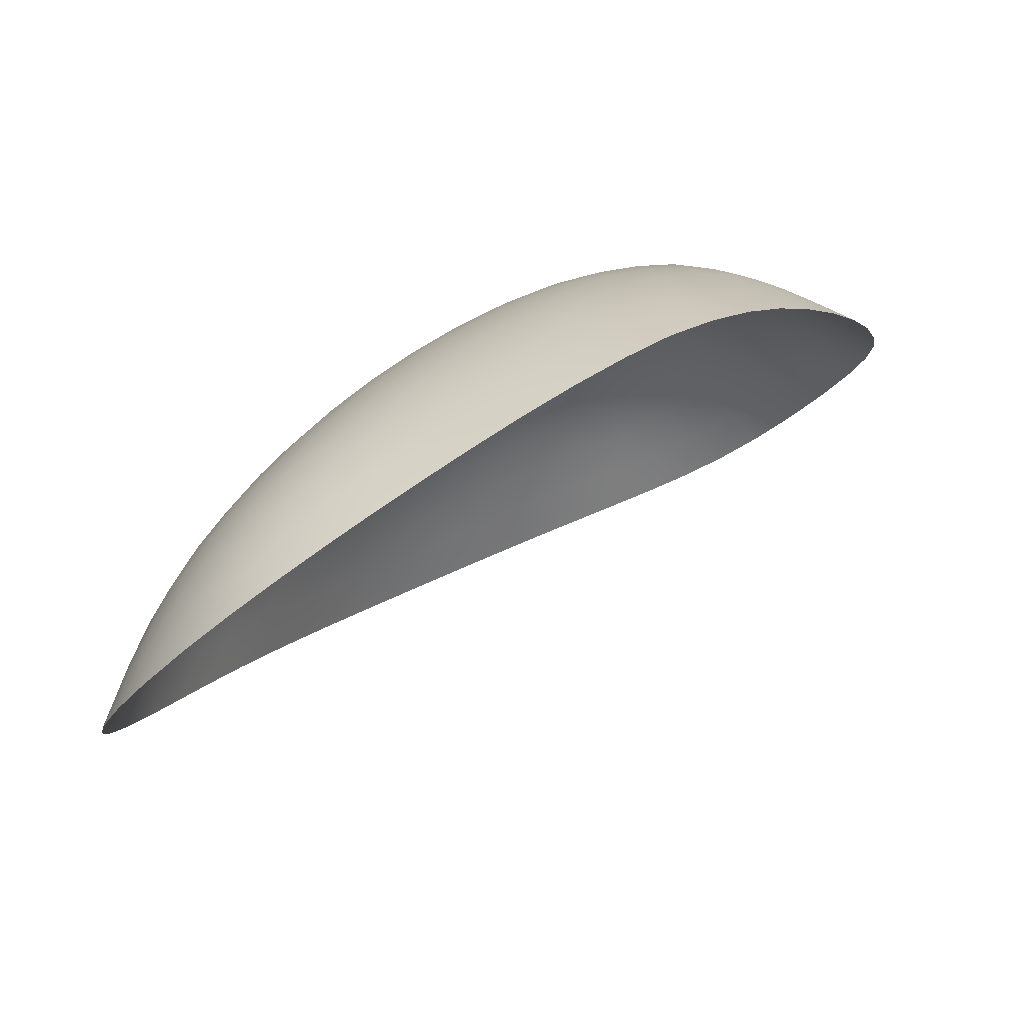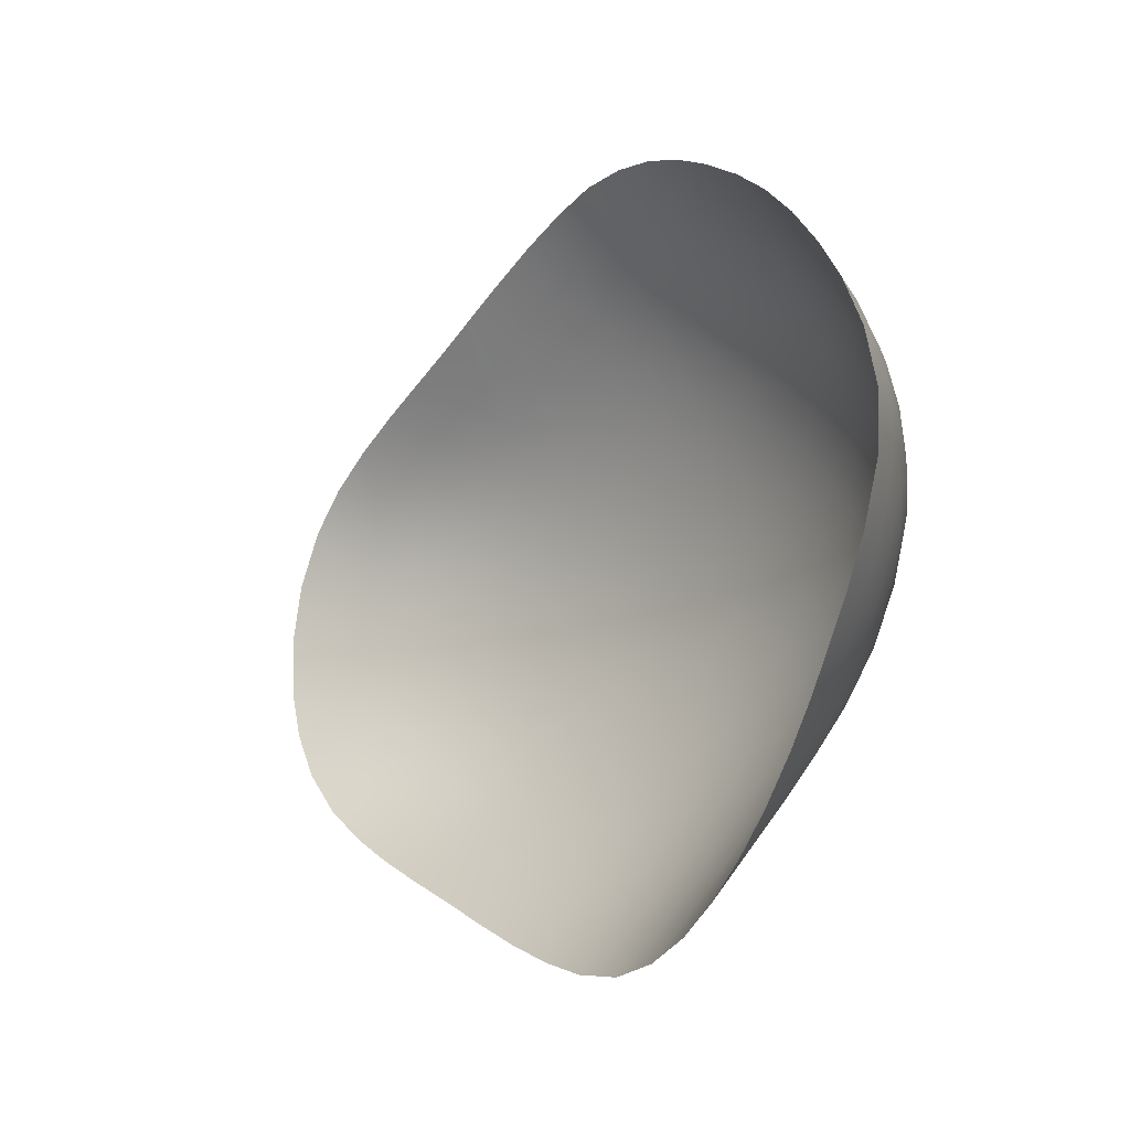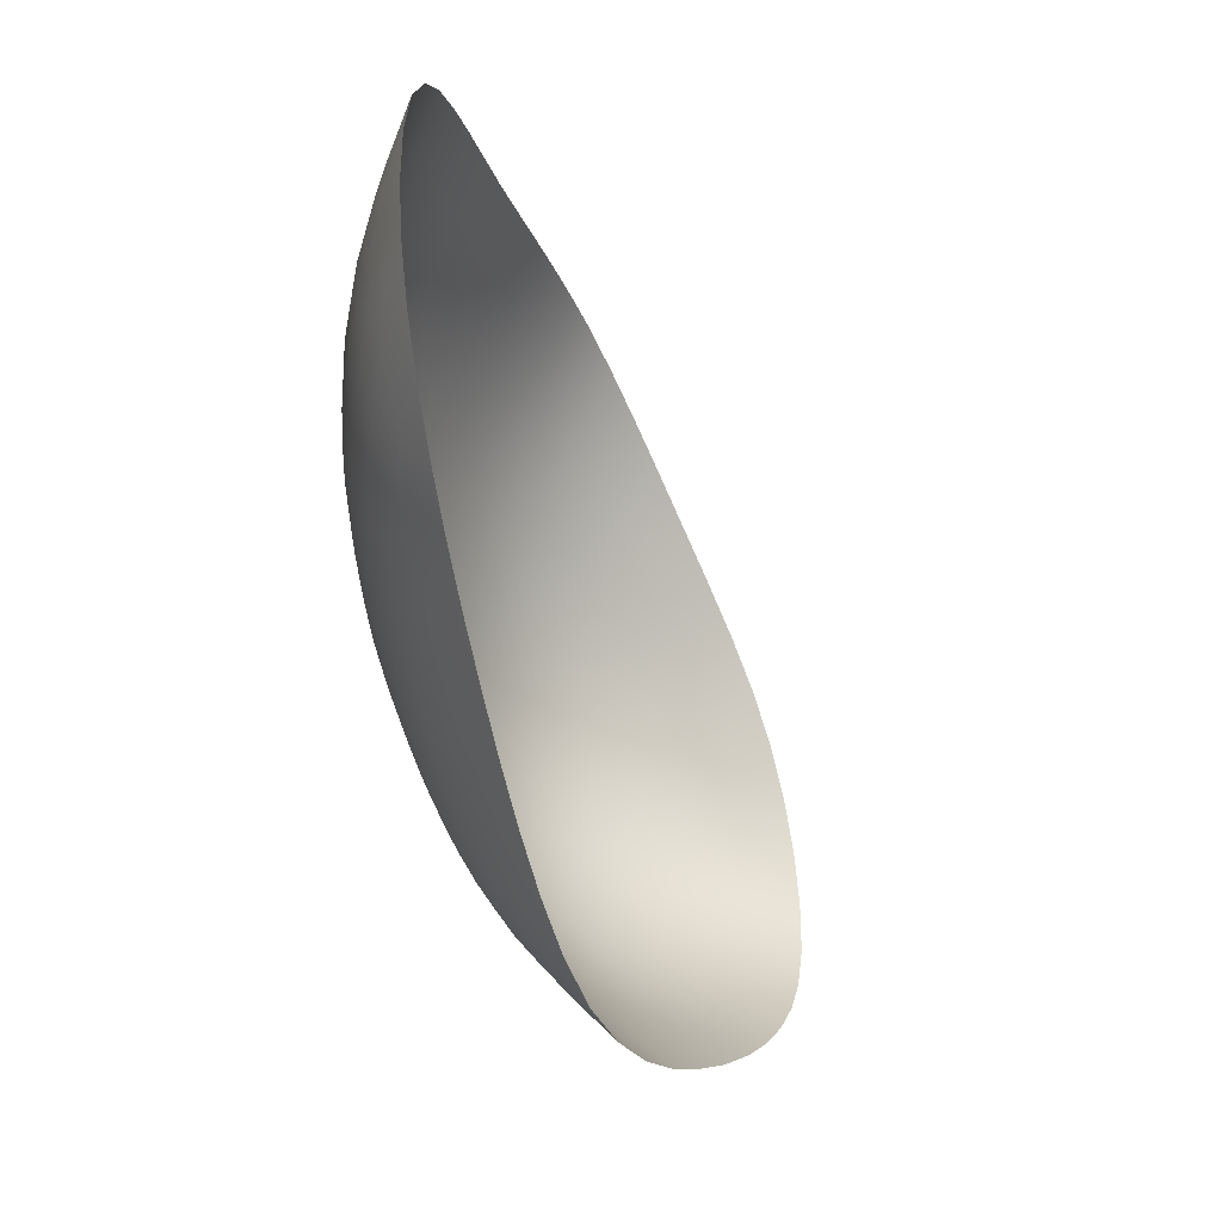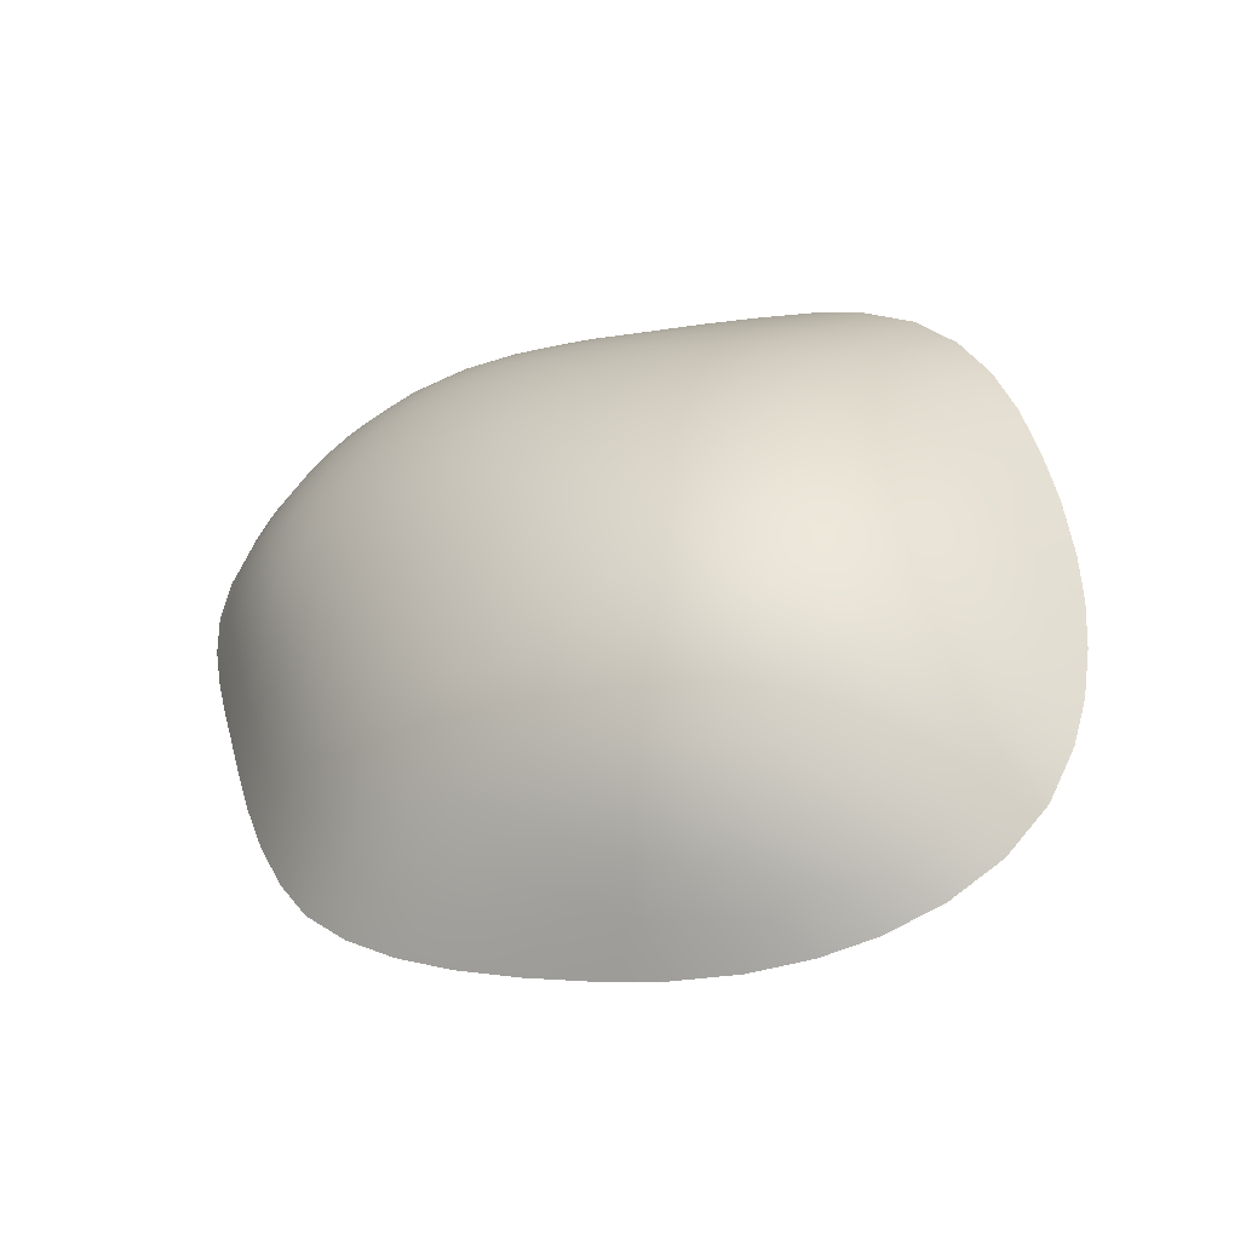
<metadata>
{"format":"obj","ext":"obj","renderer":"f3d","projection":"perspective","resolution":1024,"background":"white","views":[{"elev":-24.0,"azim":156.1,"up":"+Z"},{"elev":-15.9,"azim":-90.4,"up":"+Y"},{"elev":-43.4,"azim":142.4,"up":"+Y"},{"elev":66.8,"azim":-137.9,"up":"+Z"}]}
</metadata>
<code>
v -27.35 -0.4054 -5.349
v -27.33 10.25 -5.421
v -29.2 8.906 -0.188
v -49.25 9.91 8.184
v -38.75 -7.054 3.338
v -36.54 9.742 6.879
v -38.06 16.32 2.644
v -42.55 -1.721 8.475
v -42.74 11.77 8.103
v -32.31 -2.004 1.534
v -32.16 5.708 4.367
v -32.41 12.21 1.057
v -32.74 0.5272 3.793
v -28.71 4.554 0.2234
v -33.08 9.567 3.989
v -44.03 5.099 10.83
v -44.51 -4.784 6.295
v -27.79 0.8253 -2.823
v -47.17 1.15 9.607
v -25.53 5.674 -6.928
v -28.19 8.427 -1.517
v -31.65 13.42 -1.902
v -51.09 5.431 9.311
v -33.28 -4.852 -0.4802
v -41.4 1.778 9.966
v -41.28 8.639 9.713
v -36.97 5.483 8.347
v -43.92 14.42 5.781
v -37.18 12.63 5.513
v -39.19 6.97 9.42
v -42.88 6.087 10.69
v -45.5 -1.329 8.625
v -41.55 -4.972 6.037
v -39.88 -1.357 8.074
v -26.22 2.473 -5.498
v -26.37 7.755 -5.25
v -27.8 6.818 -1.449
v -28.15 3.45 -0.7957
v -40.91 14.58 5.496
v -45.48 11.9 7.781
v -44.19 9.803 9.477
v -38.62 11.33 7.311
v -49.35 7.589 9.394
v -46.48 2.731 10.3
v -45.44 5.695 10.71
v -34.99 -4.887 1.905
v -30.44 0.6767 1.295
v -30.86 3.511 2.852
v -30.23 6.839 2.021
v -35.84 6.509 7.447
v -35 11.02 4.932
v -30.2 9.817 0.5404
v -29.65 11.36 -2.093
v -35.13 13.42 3.035
v -42.42 4.712 10.7
v -44.73 2.294 10.4
v -39.8 0.06923 8.751
v -37.32 2.413 8.253
v -38.47 5.448 9.243
v -38.36 8.111 8.688
v -40.42 9.84 8.9
v -42.8 9.082 9.812
v -47.79 -0.2626 8.711
v -47.2 -2.613 7.388
v -42.78 -2.918 7.67
v -41.74 -6.402 5.002
v -37.44 -4.855 4.337
v -39.94 -2.777 7.197
v -37.28 -2.209 6.197
v -41.4 -0.7504 8.86
v -27.18 2.297 -3.081
v -27.81 -0.139 -3.877
v -25.89 2.351 -6.613
v -26.16 3.898 -4.995
v -25.82 7.415 -6.684
v -27.09 6.176 -2.669
v -28.53 6.08 -0.1226
v -27.75 5.092 -1.281
v -28.96 3.17 0.3809
v -39.76 12.44 6.982
v -37.96 13.88 4.966
v -40.95 15.86 4.298
v -44.09 12.47 7.47
v -46.88 12.37 7.089
v -47.86 10.06 8.554
v -45.49 10.47 8.891
v -45.5 8.963 9.774
v -41.76 9.844 9.285
v -37.15 11.33 6.43
v -48.18 7.103 9.922
v -50.74 7.091 9.069
v -49.57 4.567 9.842
v -50.51 2.039 8.946
v -47.97 2.345 9.861
v -35.85 -6.281 1.422
v -29.52 -2.36 -3.509
v -30.37 -0.5489 0.3064
v -29.62 2.044 0.9121
v -32.48 -0.8042 2.718
v -34.81 1.158 6.003
v -34.55 5.664 6.552
v -32.58 4.422 4.806
v -30.42 5.173 2.496
v -30.09 8.426 1.273
v -32.58 6.943 4.576
v -34.34 9.682 5.121
v -34 12.09 3.117
v -32.95 10.78 3.072
v -29.89 10.6 -0.6346
v -29.44 12.05 -3.666
v -33.99 14.82 -0.134
v -43.62 3.477 10.69
v -40.29 2.968 9.908
v -38.78 2.699 9.167
v -37.79 3.981 8.828
v -37.95 6.642 8.811
v -40.68 7.256 9.973
v -41.47 6.019 10.45
v -42.45 7.506 10.34
v -44.08 6.739 10.64
v -44.09 -1.904 8.382
v -46.32 -0.1795 9.151
v -46.87 -1.429 8.251
v -45.58 -2.464 7.817
v -41.41 -3.615 7.016
v -42.93 -4.257 6.707
v -40.18 -5.501 5.28
v -38.72 -4.565 5.386
v -38.54 -1.811 7.194
v -38.46 -0.3313 7.943
v -43.19 -0.6288 9.186
v -42.35 0.5493 9.686
v -43.97 0.7755 9.9
v -26.98 1.185 -4.394
v -26.44 5.343 -4.095
v -26.06 6.364 -5.376
v -27.02 8.741 -4.298
v -27.34 7.779 -2.786
v -27.03 4.84 -2.673
v -28.55 7.531 -0.457
v -26.72 3.806 -3.501
v -28.71 1.953 -0.4182
v -27.89 2.087 -1.72
v -42.5 12.9 7.134
v -39.53 13.71 5.864
v -39.45 14.93 4.744
v -42.36 14.05 6.143
v -44.18 11.21 8.51
v -46.73 10.99 8.227
v -42.9 10.51 9.016
v -41.22 12.15 7.608
v -41.47 10.96 8.525
v -38.36 12.62 6.226
v -49.54 6.168 9.755
v -48.33 8.727 9.21
v -48.05 3.777 10.21
v -48.78 1.226 9.191
v -45.24 3.942 10.7
v -48.17 5.434 10.23
v -45.49 7.389 10.37
v -46.89 8.068 9.914
v -33.17 -3.066 1.546
v -36.16 -3.844 4.136
v -36.32 -5.274 2.986
v -30.42 -1.531 -0.6593
v -31.13 -2.632 -0.9602
v -31.38 -0.6774 1.52
v -28.59 0.6271 -1.446
v -31.51 0.5929 2.519
v -34.78 -2.649 3.788
v -36.1 -1.155 5.962
v -36.04 -2.51 5.058
v -33.8 4.223 5.91
v -36.4 3.756 7.902
v -33.57 1.522 5.055
v -31.43 4.795 3.653
v -31.63 1.946 3.267
v -29.75 3.753 1.558
v -31.33 6.571 3.352
v -29.44 5.57 1.23
v -29.3 7.237 0.7123
v -31.06 8.176 2.545
v -33.3 8.319 4.806
v -36.15 8.163 7.247
v -34.01 10.89 4.088
v -36.07 11.84 5.28
v -35.73 10.46 5.886
v -31.11 11.22 0.4456
v -31.01 9.713 1.643
v -28.83 9.916 -1.632
v -28.63 10.68 -3.047
v -30.77 12.02 -1.149
v -33.73 12.95 1.921
v -33.21 13.51 0.5109
v -41.89 3.179 10.43
v -39.3 4.192 9.658
v -40.96 0.5708 9.383
v -39.76 8.484 9.238
v -48.2 -1.583 7.789
v -45.84 -3.795 6.848
v -40.05 -4.165 6.265
v -43.13 -5.688 5.675
v -40.28 -6.888 4.226
v -37.64 -5.956 3.516
v -38.62 -3.224 6.321
v -26.6 2.68 -4.27
v -26.45 0.9343 -6.123
v -25.57 3.853 -6.887
v -26.65 7.043 -4.02
v -26.49 9.059 -6.125
v -27.76 10.01 -4.005
v -41.01 13.36 6.573
v -38.14 15.15 3.863
v -39.49 16.23 3.494
v -42.41 15.25 5.05
v -45.46 13.43 6.476
v -48.16 11.2 7.654
v -50.08 8.626 8.648
v -51.01 3.692 9.263
v -49.08 -0.486 8.172
v -35.29 -4.059 3.086
v -37.2 -6.793 2.349
v -29.47 -0.5752 -1.101
v -30.67 -3.161 -2.551
v -28.44 -1.498 -4.423
v -29.46 0.6654 -0.02187
v -34.91 -1.343 4.844
v -33.68 -1.093 3.815
v -36.03 0.3983 6.678
v -34.36 2.643 6.111
v -35.05 3.861 6.916
v -35.7 5.054 7.493
v -35.83 2.151 7.148
v -32.56 1.996 4.264
v -31.95 3.297 4.002
v -32.14 8.169 3.711
v -33.78 7.003 5.676
v -34.31 8.323 5.711
v -35.32 9.013 6.274
v -32.98 11.81 2.216
v -36.31 13.14 4.433
v -28.37 11.24 -4.555
v -30.53 12.75 -2.783
v -32.8 14.13 -1.019
v -34.49 14.12 1.494
v -36.75 16.03 1.796
v -33.72 -4.226 0.9798
v -32.01 -4.024 -1.471
v -34.52 -5.598 0.4568
v -34.23 -3.523 2.39
v -37.23 -0.7314 7.01
v -35.84 14.7 2.37
v -37.73 10.27 7.405
v -37.15 0.8631 7.658
v -40 11.13 8.021
v -35.15 -0.1823 5.688
v -33.44 -2.182 2.725
v -35.07 12.18 4.126
v -33.25 5.658 5.419
v -31.97 9.538 2.854
v -31.96 10.88 1.869
v -36.7 14.26 3.669
v -39.96 5.724 9.942
v -40.82 4.466 10.28
v -46.81 9.56 9.188
v -38.84 -5.821 4.427
v -39.88 1.547 9.361
v -37.44 8.915 7.848
v -46.72 4.62 10.56
v -44.27 -3.368 7.325
v -31.36 -1.857 0.3754
v -45.61 1.079 9.887
v -49.36 2.938 9.629
v -27.86 9.266 -2.832
v -37.04 7.304 8.128
v -43.73 13.47 6.638
v -33.12 3.026 5.101
v -38.5 1.188 8.576
v -32.41 -3.252 0.2409
v -37.34 -3.569 5.298
v -31.94 12.73 -0.3196
v -29.92 -1.849 -1.952
v -44.76 -0.3997 9.279
v -27.4 3.596 -2.088
v -30.56 2.098 2.118
v -38.89 9.768 8.291
v -44.08 8.279 10.2
v -34.96 7.398 6.564
v -34.05 0.08177 4.842
v -41.28 -2.232 7.944
v -37.07 15.28 2.911
v -43.03 1.948 10.29
v -46.83 6.396 10.4
v -35.34 15.5 0.8361
v -28.73 -0.7569 -2.682
v -49.89 0.7589 8.585
v -25.89 5.006 -5.631
f 112 195 55
f 195 292 25
f 114 113 267
f 278 267 57
f 267 278 114
f 115 114 58
f 174 115 58
f 26 119 117
f 27 275 116
f 26 198 61
f 55 118 31
f 287 119 62
f 31 16 55
f 16 31 120
f 121 32 124
f 283 272 122
f 123 63 199
f 123 64 124
f 124 64 200
f 121 270 65
f 201 125 33
f 68 290 125
f 270 121 124
f 66 127 33
f 203 266 127
f 67 266 204
f 201 127 128
f 201 205 68
f 8 290 70
f 70 34 57
f 129 34 68
f 133 131 132
f 283 131 133
f 121 8 131
f 133 132 292
f 197 132 70
f 292 132 25
f 56 272 133
f 122 19 63
f 32 283 122
f 74 206 35
f 134 206 71
f 1 134 72
f 134 207 35
f 208 297 74
f 209 136 36
f 135 136 209
f 36 136 75
f 75 136 20
f 137 209 36
f 36 210 137
f 2 137 210
f 78 76 37
f 78 139 76
f 138 37 76
f 37 138 21
f 21 140 37
f 141 284 71
f 74 141 206
f 284 143 71
f 142 143 38
f 18 71 143
f 147 144 212
f 147 276 144
f 9 83 148
f 212 151 80
f 39 145 146
f 153 81 145
f 146 145 81
f 146 213 214
f 214 82 146
f 39 147 212
f 147 28 276
f 216 276 28
f 40 216 84
f 84 149 40
f 149 217 85
f 86 149 265
f 265 85 155
f 86 87 41
f 148 150 9
f 150 148 41
f 87 86 265
f 41 287 62
f 62 150 41
f 153 42 89
f 89 253 6
f 43 154 90
f 155 4 218
f 155 218 43
f 91 154 43
f 154 23 92
f 92 156 159
f 92 273 156
f 93 273 219
f 293 269 45
f 94 19 44
f 19 94 157
f 158 44 56
f 90 293 161
f 159 90 154
f 45 158 16
f 45 120 160
f 293 160 161
f 265 161 87
f 250 257 170
f 250 170 221
f 67 163 280
f 46 221 164
f 247 162 250
f 279 24 248
f 282 165 166
f 96 282 224
f 225 295 96
f 72 18 295
f 223 168 226
f 10 167 99
f 271 97 167
f 223 226 97
f 98 226 142
f 169 47 285
f 98 285 47
f 13 177 234
f 169 99 167
f 228 289 227
f 13 228 99
f 171 227 256
f 227 171 172
f 251 229 254
f 229 251 171
f 205 280 69
f 170 163 221
f 233 58 254
f 175 230 100
f 277 230 175
f 176 235 48
f 177 48 235
f 234 177 235
f 79 98 142
f 14 178 79
f 179 103 49
f 49 180 181
f 49 103 180
f 182 49 104
f 179 182 236
f 288 237 238
f 102 259 173
f 237 259 105
f 105 183 237
f 260 236 182
f 184 288 239
f 184 275 50
f 50 27 232
f 50 232 101
f 107 108 240
f 108 107 185
f 258 186 51
f 29 186 241
f 89 187 186
f 187 6 239
f 15 106 183
f 52 188 189
f 281 188 192
f 189 260 182
f 104 189 182
f 52 109 188
f 109 3 190
f 190 3 21
f 190 274 191
f 53 191 110
f 138 137 274
f 191 211 242
f 110 191 242
f 22 192 243
f 54 193 245
f 245 194 111
f 194 281 244
f 281 194 12
f 111 194 244
f 291 252 246
f 262 252 291
f 81 241 262
f 54 241 258
f 195 112 292
f 113 195 25
f 195 264 55
f 112 55 16
f 112 16 158
f 112 158 56
f 267 25 197
f 59 263 196
f 263 264 196
f 278 57 130
f 196 115 59
f 27 59 115
f 115 196 114
f 263 117 118
f 116 30 59
f 60 30 116
f 117 30 198
f 268 184 6
f 61 198 286
f 26 117 198
f 118 119 31
f 287 120 119
f 32 122 123
f 122 63 123
f 64 123 199
f 123 124 32
f 17 270 200
f 33 126 202
f 290 65 125
f 125 126 33
f 202 66 33
f 127 66 203
f 266 5 204
f 266 128 127
f 128 205 201
f 68 205 129
f 290 34 70
f 280 205 128
f 129 69 251
f 34 130 57
f 70 57 197
f 197 25 132
f 131 283 121
f 131 70 132
f 141 135 139
f 71 206 141
f 18 134 71
f 35 206 134
f 134 1 207
f 207 73 35
f 73 208 35
f 208 74 35
f 74 135 141
f 136 297 20
f 36 75 210
f 137 2 211
f 138 76 209
f 77 37 140
f 21 3 140
f 78 37 77
f 38 284 78
f 78 77 14
f 14 38 78
f 38 79 142
f 134 18 72
f 151 212 144
f 80 145 212
f 153 29 81
f 146 82 39
f 215 39 82
f 148 40 86
f 148 83 40
f 276 216 83
f 149 84 217
f 217 4 85
f 150 152 9
f 86 41 148
f 85 265 149
f 287 41 87
f 160 287 87
f 150 62 88
f 88 26 61
f 255 151 152
f 9 152 151
f 88 61 152
f 286 42 255
f 89 42 253
f 42 153 80
f 92 159 154
f 90 159 293
f 43 90 155
f 265 155 161
f 4 155 85
f 218 91 43
f 154 91 23
f 94 156 273
f 219 92 23
f 220 63 157
f 44 156 94
f 156 269 159
f 44 272 56
f 272 44 19
f 158 269 44
f 160 87 161
f 161 155 90
f 99 257 10
f 222 204 5
f 95 164 222
f 279 271 10
f 165 282 223
f 166 248 224
f 295 225 72
f 1 72 225
f 18 168 295
f 168 223 295
f 47 167 97
f 97 271 165
f 47 226 98
f 226 47 97
f 169 285 177
f 99 169 13
f 257 99 228
f 257 228 170
f 175 289 13
f 231 230 173
f 231 173 101
f 233 230 231
f 231 232 174
f 115 174 27
f 100 229 256
f 175 100 289
f 173 277 102
f 48 103 176
f 176 102 235
f 102 11 259
f 48 177 285
f 79 178 98
f 103 48 178
f 178 14 180
f 178 180 103
f 11 105 259
f 181 180 77
f 104 49 181
f 140 181 77
f 49 182 179
f 15 236 260
f 179 236 105
f 101 237 288
f 183 105 236
f 238 183 106
f 101 288 50
f 106 239 238
f 60 275 268
f 185 106 15
f 186 258 241
f 29 89 186
f 187 89 6
f 106 51 187
f 108 15 260
f 188 109 192
f 261 108 260
f 3 104 181
f 188 12 261
f 190 53 109
f 274 21 138
f 190 191 53
f 211 2 242
f 243 53 110
f 53 243 192
f 252 54 245
f 294 245 111
f 213 291 7
f 29 241 81
f 54 107 193
f 239 106 187
f 235 277 234
f 46 249 247
f 247 24 279
f 164 163 67
f 248 166 279
f 172 280 163
f 277 173 230
f 245 193 194
f 171 69 172
f 61 255 152
f 249 46 95
f 81 262 213
f 38 14 79
f 204 222 164
f 30 60 198
f 250 221 46
f 251 69 171
f 278 254 58
f 18 143 168
f 163 164 221
f 231 101 232
f 34 129 130
f 180 14 77
f 227 172 170
f 100 233 229
f 252 294 246
f 170 172 163
f 107 258 185
f 228 227 170
f 187 51 186
f 213 146 81
f 7 214 213
f 164 67 204
f 205 69 129
f 65 8 121
f 281 192 22
f 268 286 60
f 257 250 162
f 165 223 97
f 254 278 130
f 46 247 250
f 27 50 275
f 130 129 251
f 230 233 100
f 264 263 118
f 19 157 63
f 11 179 105
f 181 140 3
f 238 237 183
f 27 116 59
f 65 290 8
f 234 175 13
f 109 53 192
f 164 95 46
f 83 216 40
f 255 80 151
f 255 61 286
f 24 247 249
f 256 227 289
f 256 229 171
f 145 39 212
f 185 51 106
f 162 279 10
f 241 54 262
f 258 51 185
f 101 259 237
f 119 120 31
f 29 153 89
f 261 260 189
f 236 15 183
f 193 107 240
f 233 231 174
f 152 150 88
f 113 25 267
f 284 139 78
f 12 240 261
f 176 179 11
f 285 178 48
f 251 254 130
f 177 13 169
f 3 52 104
f 264 118 55
f 264 113 196
f 149 86 40
f 266 67 128
f 267 197 57
f 166 165 271
f 118 117 119
f 119 26 62
f 12 194 193
f 268 6 253
f 268 253 286
f 252 262 54
f 102 176 11
f 269 156 44
f 269 158 45
f 189 188 261
f 126 125 65
f 144 9 151
f 45 16 120
f 8 70 131
f 143 142 168
f 103 179 176
f 259 101 173
f 125 201 68
f 88 62 26
f 215 147 39
f 117 263 30
f 270 124 200
f 17 126 270
f 6 184 239
f 189 104 52
f 168 142 226
f 166 271 279
f 272 19 122
f 247 279 162
f 139 135 76
f 112 56 292
f 93 157 273
f 273 92 219
f 195 113 264
f 54 258 107
f 42 80 255
f 240 12 193
f 240 108 261
f 274 211 191
f 274 190 21
f 275 184 268
f 275 60 116
f 109 52 3
f 232 27 174
f 276 83 144
f 277 235 102
f 277 175 234
f 278 58 114
f 162 10 257
f 280 128 67
f 280 172 69
f 108 185 15
f 281 12 188
f 281 22 244
f 295 223 282
f 282 166 224
f 283 32 121
f 283 133 272
f 284 141 139
f 284 38 143
f 285 98 178
f 47 169 167
f 286 198 60
f 286 253 42
f 287 160 120
f 288 184 50
f 288 238 239
f 289 100 256
f 289 228 13
f 290 68 34
f 126 17 202
f 65 270 126
f 153 145 80
f 59 30 263
f 291 246 7
f 291 213 262
f 127 201 33
f 297 135 74
f 135 209 76
f 292 56 133
f 147 215 28
f 167 10 271
f 114 196 113
f 293 45 160
f 293 159 269
f 157 296 220
f 94 273 157
f 137 138 209
f 211 274 137
f 144 83 9
f 266 203 5
f 294 252 245
f 63 220 199
f 295 282 96
f 233 254 229
f 296 157 93
f 297 208 20
f 297 136 135
f 58 233 174

</code>
